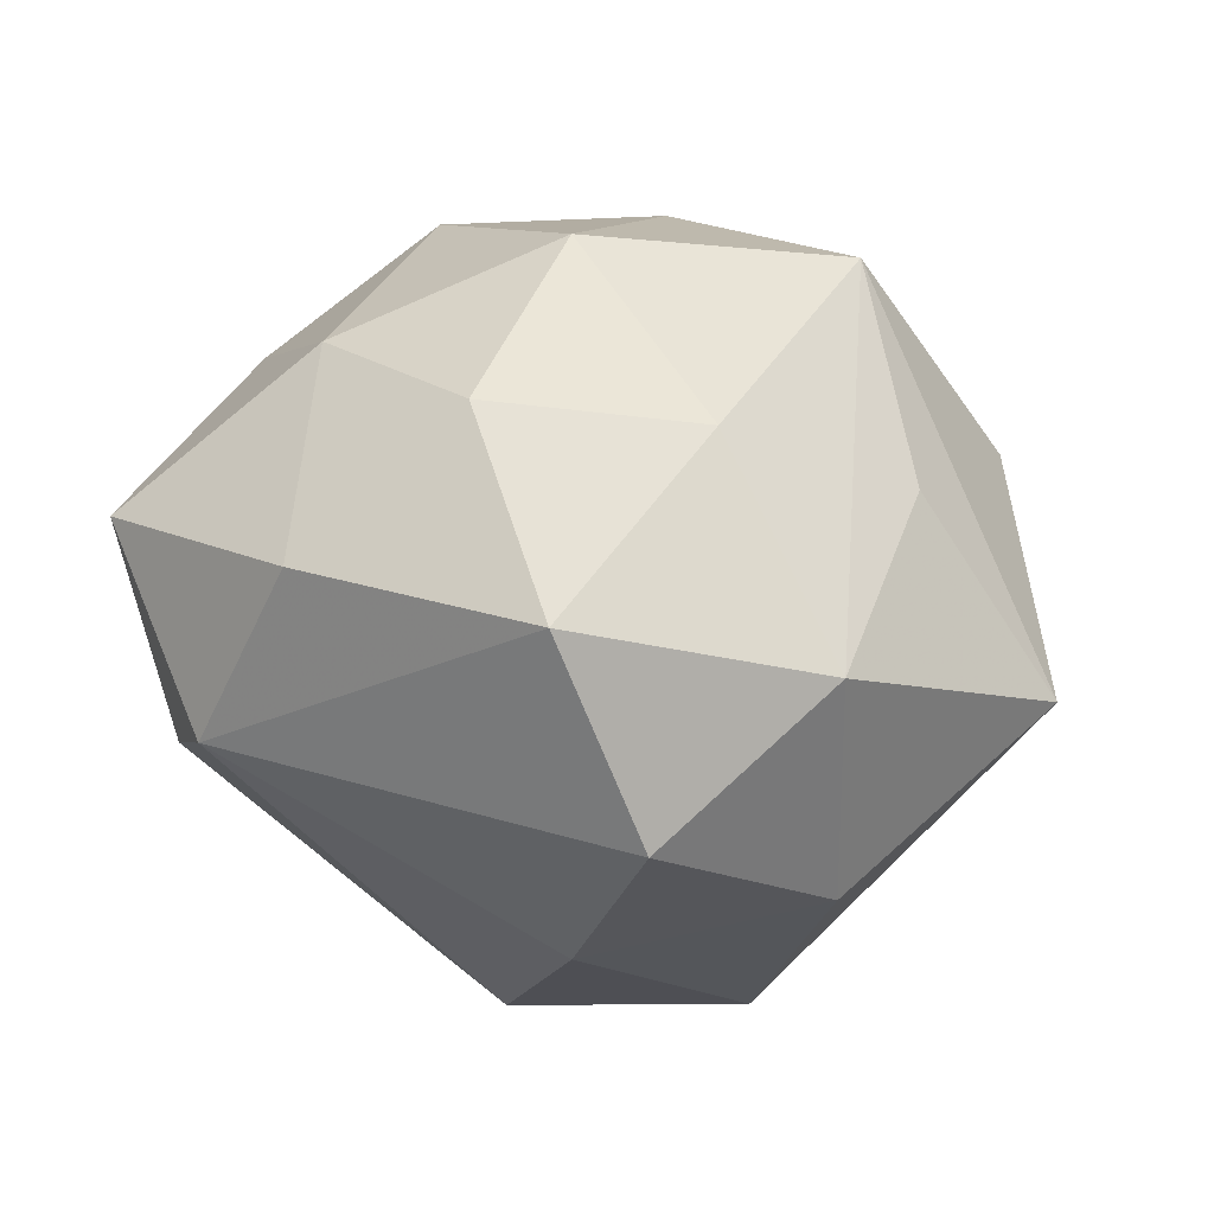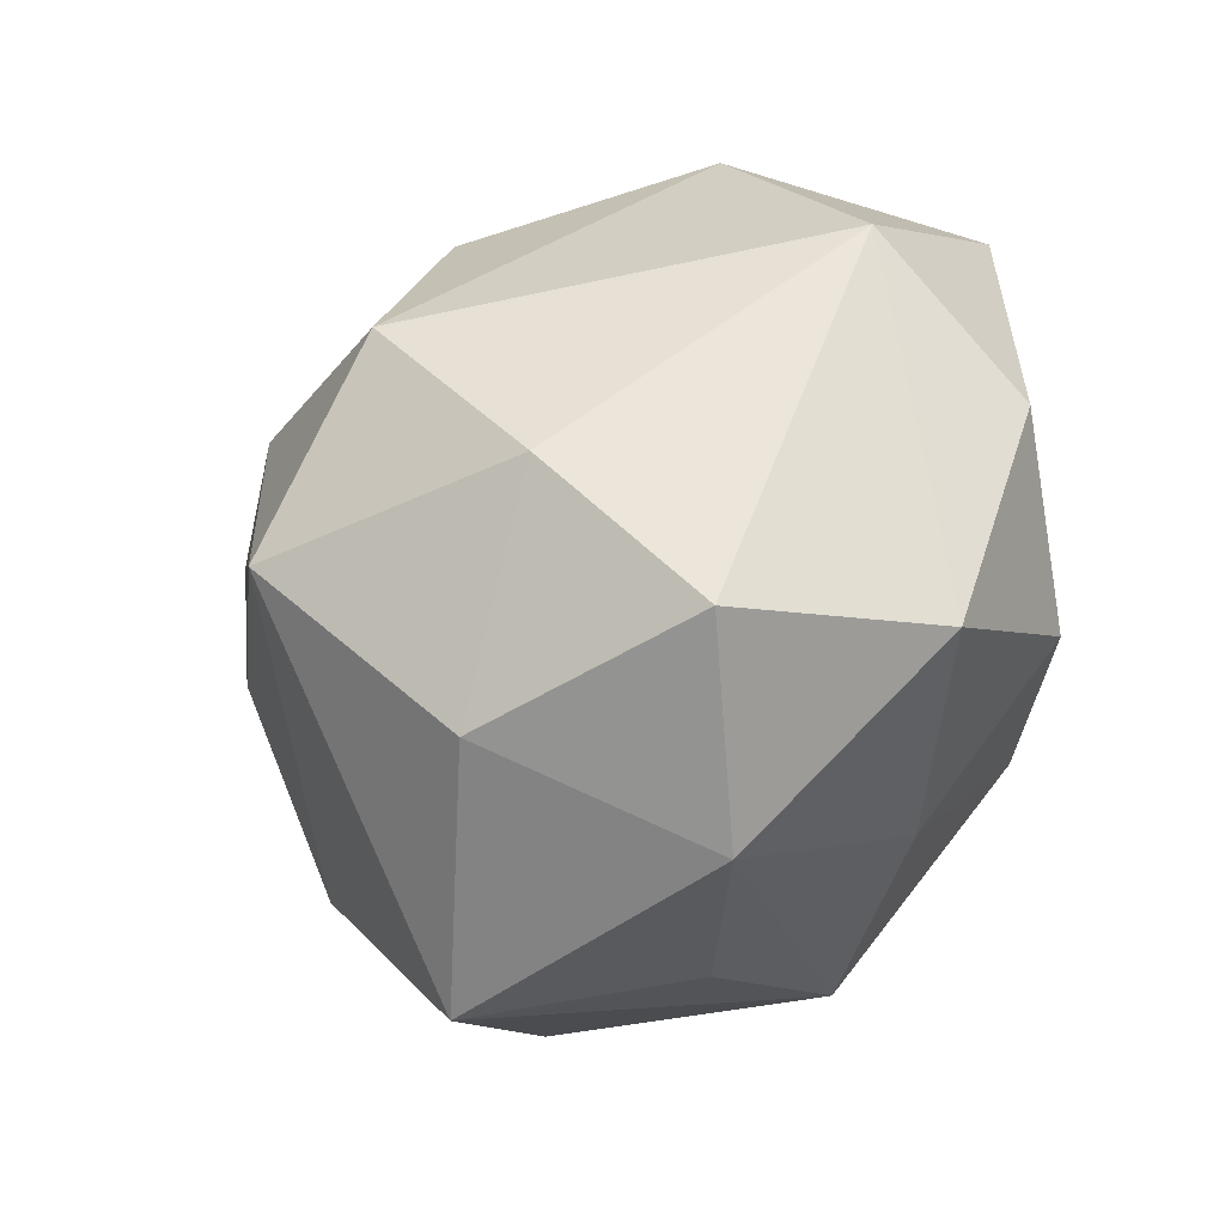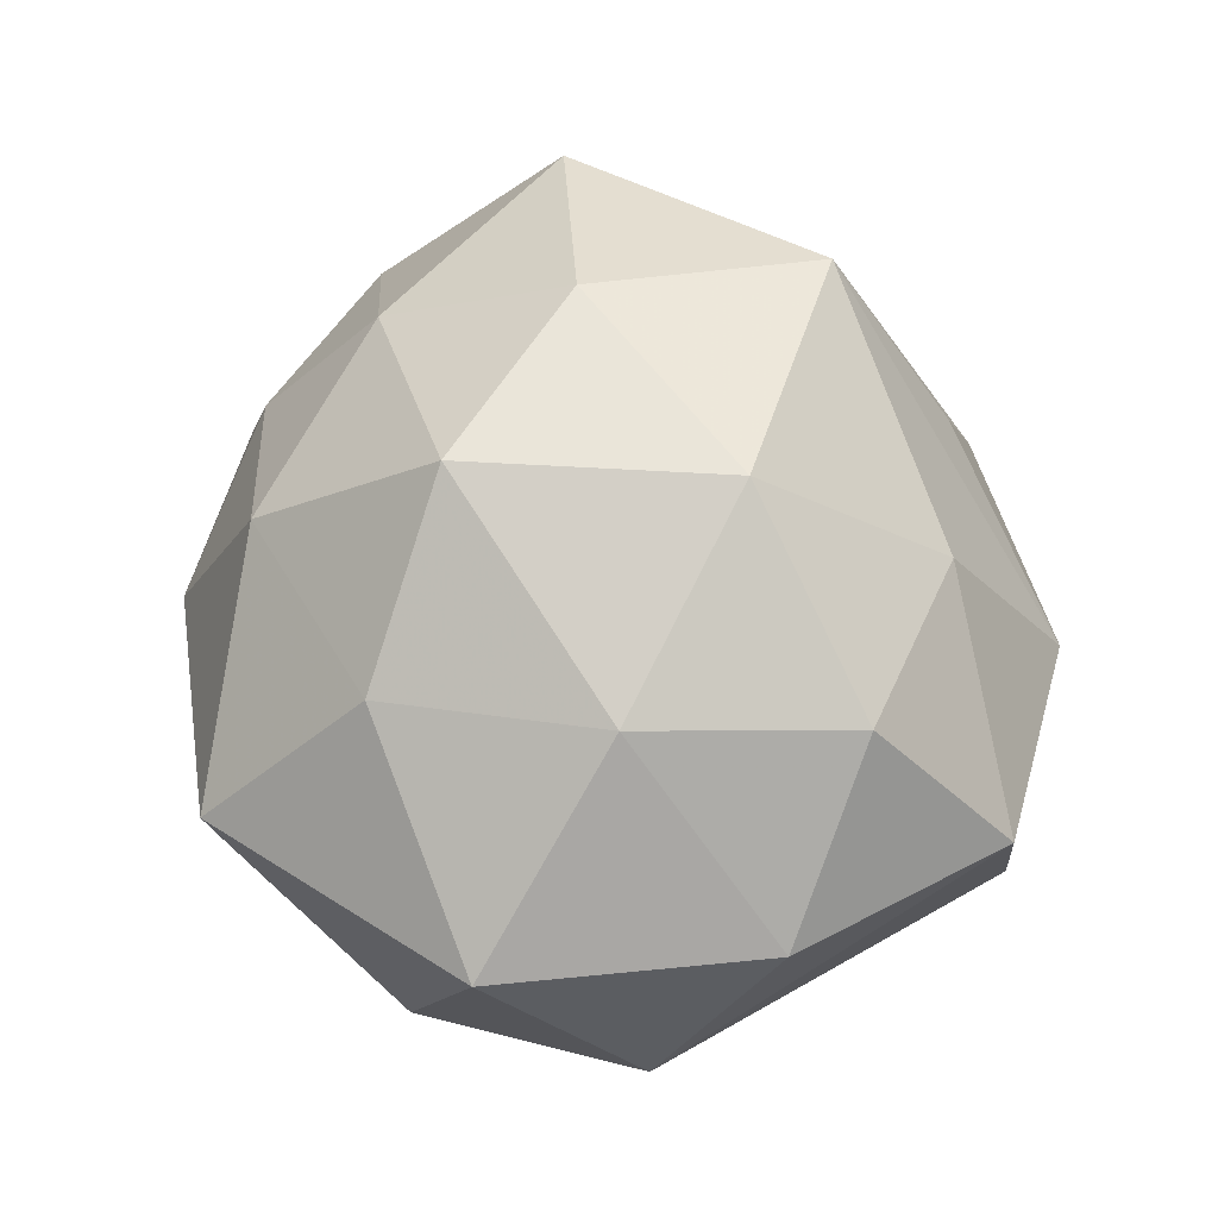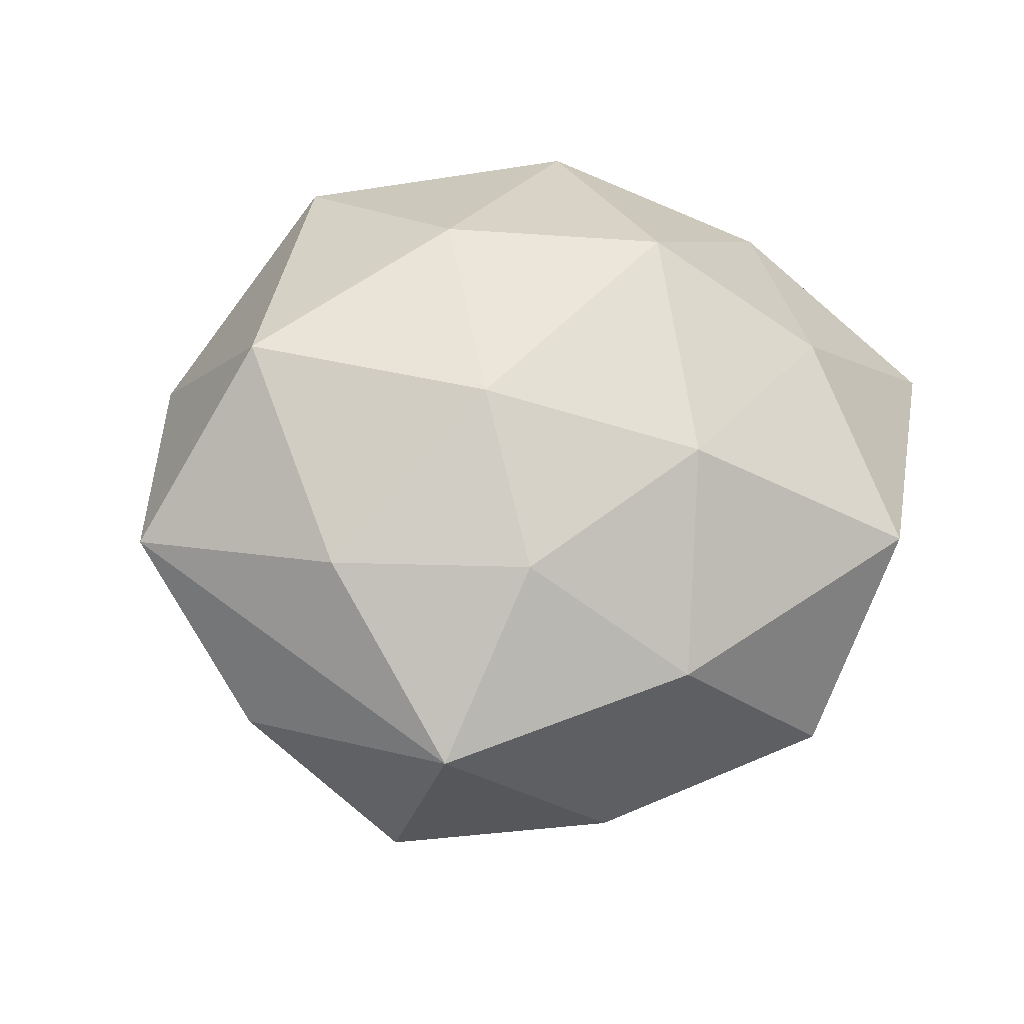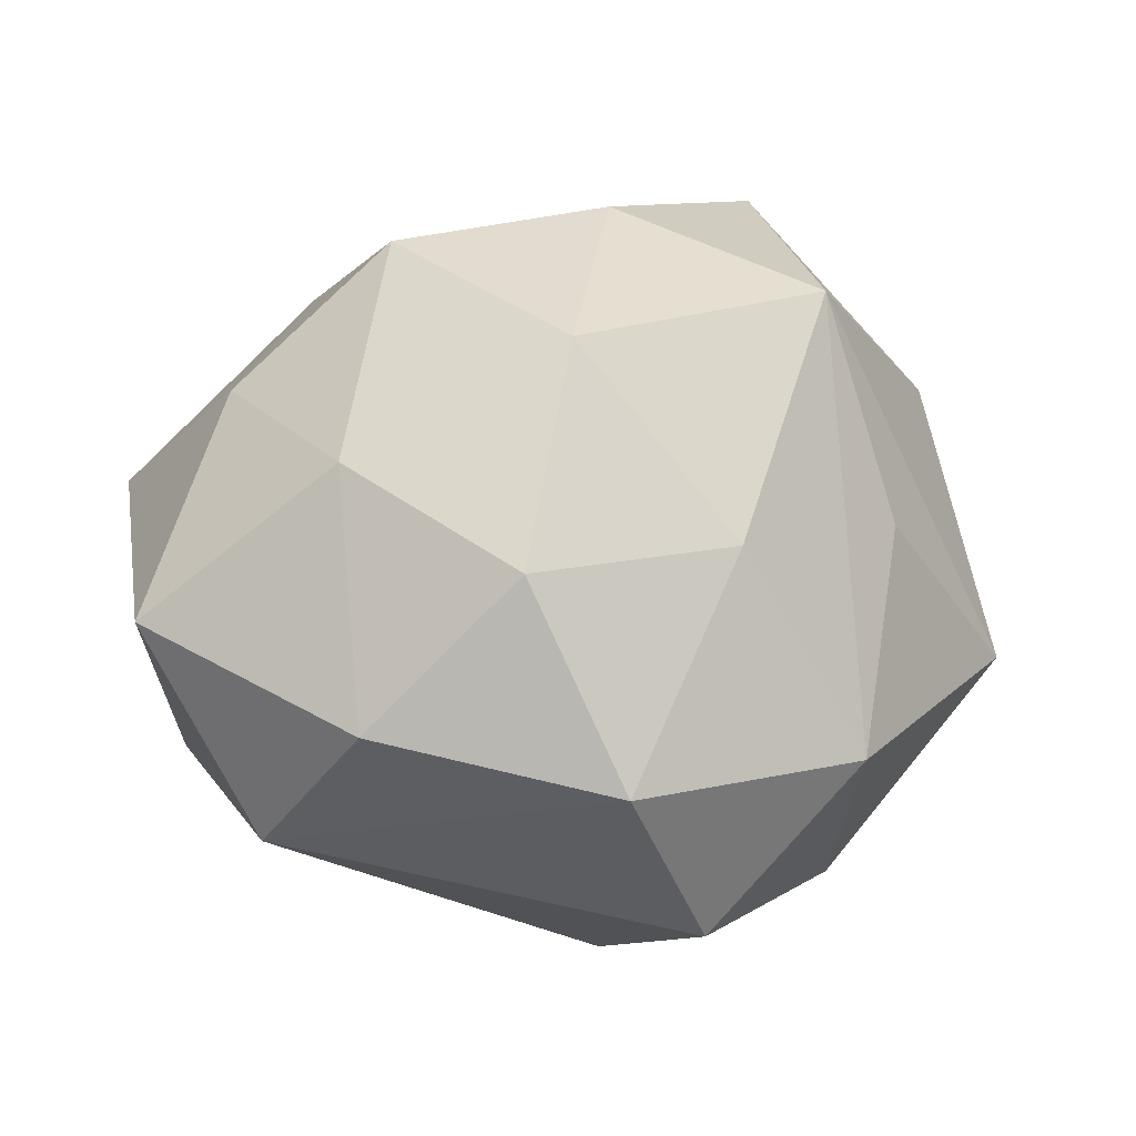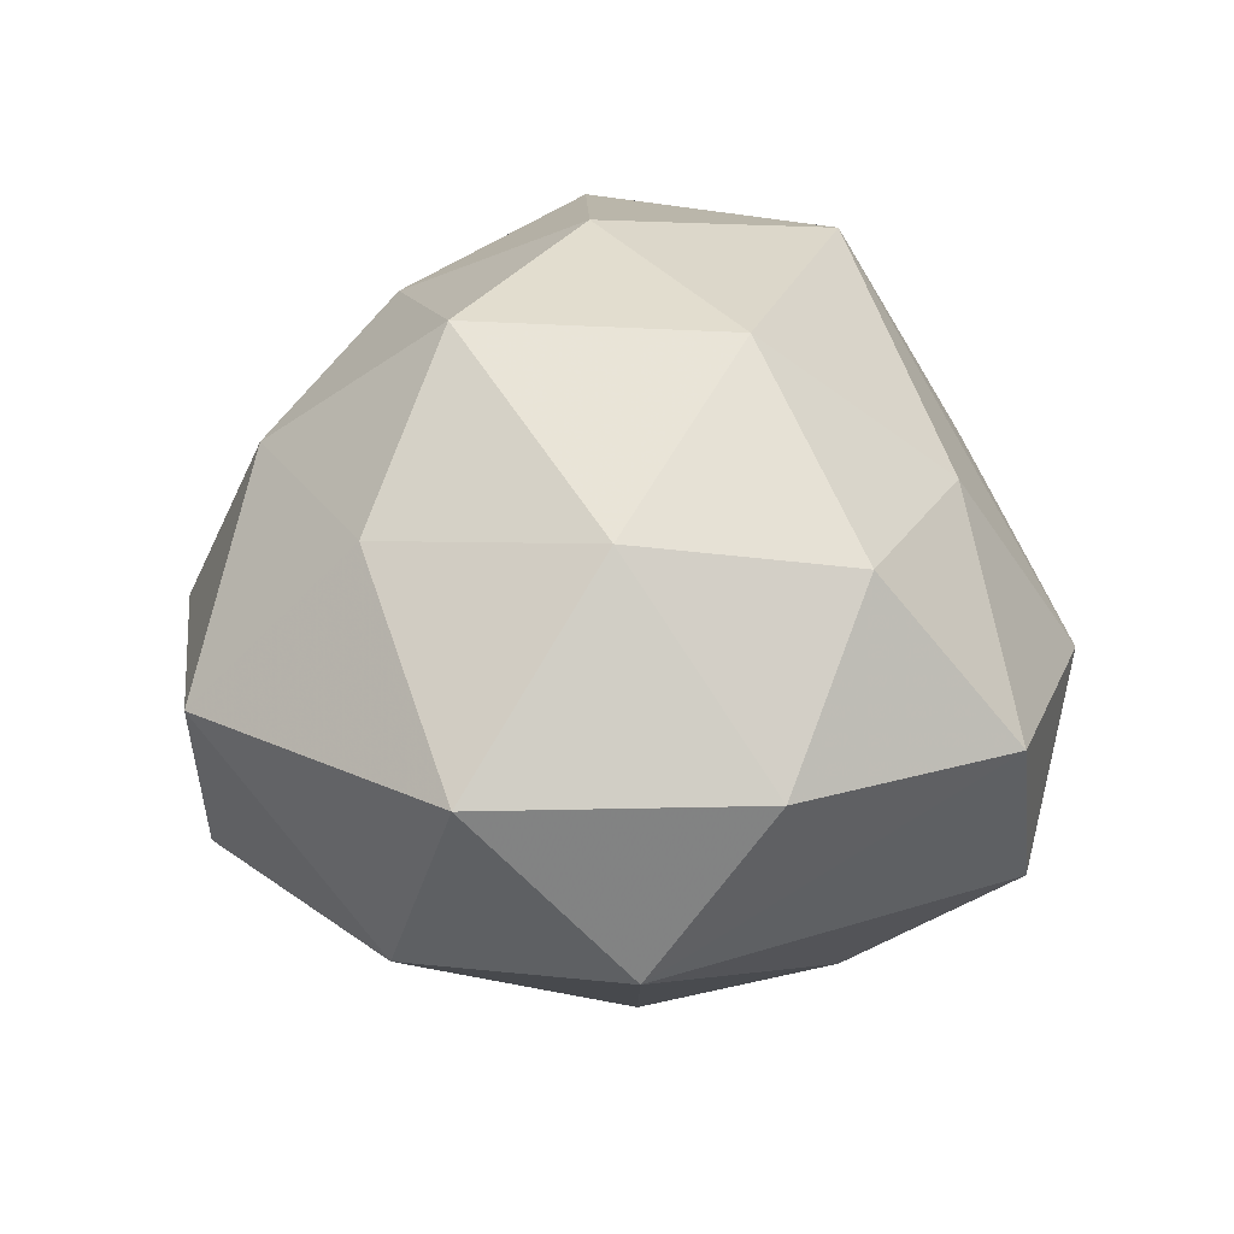
<metadata>
{"format":"obj","ext":"obj","renderer":"f3d","projection":"perspective","resolution":1024,"background":"white","views":[{"elev":10.2,"azim":-47.6,"up":"+Z"},{"elev":-46.0,"azim":-128.3,"up":"+Y"},{"elev":55.4,"azim":-103.7,"up":"+Z"},{"elev":28.2,"azim":139.5,"up":"+Z"},{"elev":34.1,"azim":-60.1,"up":"+Z"},{"elev":33.0,"azim":-101.6,"up":"+Z"}]}
</metadata>
<code>
v -0.01666 -0.03223 0.02324
v -0.007805 0.04653 -0.01778
v -0.05038 0.008159 -0.009461
v -0.01525 -0.04743 -0.0004063
v 0.0141 0.04575 -0.0001222
v -0.006059 -0.03972 -0.02618
v -0.01366 0.0005762 -0.04444
v 0.01275 0.0004943 0.0419
v 0.00542 -0.01871 -0.04465
v 0.02753 0.03281 0.01379
v 0.005249 0.03725 0.02338
v 0.04131 0.0338 -0.006885
v -0.01166 0.02455 -0.03396
v 0.03509 -0.03017 0.01531
v 0.02319 0.01979 0.03037
v 0.05468 -0.007787 0.009782
v -0.01926 0.04839 0.00731
v 0.01301 -0.0269 0.03824
v 0.03933 -0.004232 0.03239
v 0.03763 0.01911 -0.02784
v 0.006588 -0.0399 0.01514
v -0.02142 0.03013 0.02632
v -0.01446 -0.01035 0.04122
v -0.03663 -0.01741 0.02638
v 0.0196 -0.0489 -0.00808
v -0.04722 0.02553 0.01175
v 0.05008 0.006769 -0.01072
v -0.02465 -0.01969 -0.03243
v -0.03327 0.007326 0.03029
v 0.01349 0.0109 -0.03976
v 0.04034 -0.02096 -0.01059
v 0.04386 0.01651 0.01338
v 0.01747 0.0355 -0.02534
v 0.03121 -0.005894 -0.02917
v -0.03265 -0.03739 -0.01677
v -0.03471 0.03066 -0.01553
v -0.005315 0.01841 0.04097
v -0.05064 -0.005734 0.01026
v -0.04148 -0.03265 0.006347
f 12 27 20
f 16 27 12
f 16 19 14
f 14 25 16
f 39 35 4
f 9 20 34
f 34 20 27
f 30 20 9
f 12 20 33
f 20 30 33
f 12 33 5
f 5 33 2
f 12 5 10
f 10 5 11
f 37 11 22
f 22 29 37
f 26 29 22
f 14 19 18
f 19 8 18
f 18 25 14
f 9 25 6
f 25 4 6
f 6 4 35
f 7 30 9
f 26 36 3
f 3 35 39
f 36 7 3
f 31 16 25
f 31 25 9
f 9 34 31
f 27 16 31
f 31 34 27
f 17 5 2
f 11 5 17
f 17 22 11
f 26 22 17
f 2 36 17
f 17 36 26
f 12 10 32
f 32 16 12
f 19 16 32
f 15 10 11
f 15 11 37
f 19 32 15
f 15 32 10
f 37 8 15
f 15 8 19
f 38 29 26
f 38 3 39
f 26 3 38
f 21 4 25
f 25 18 21
f 21 18 4
f 39 4 1
f 4 18 1
f 23 8 37
f 23 18 8
f 37 29 23
f 23 1 18
f 13 36 2
f 13 7 36
f 30 7 13
f 2 33 13
f 13 33 30
f 35 3 28
f 28 3 7
f 28 7 9
f 9 6 28
f 28 6 35
f 39 1 24
f 1 23 24
f 24 38 39
f 29 38 24
f 24 23 29

</code>
